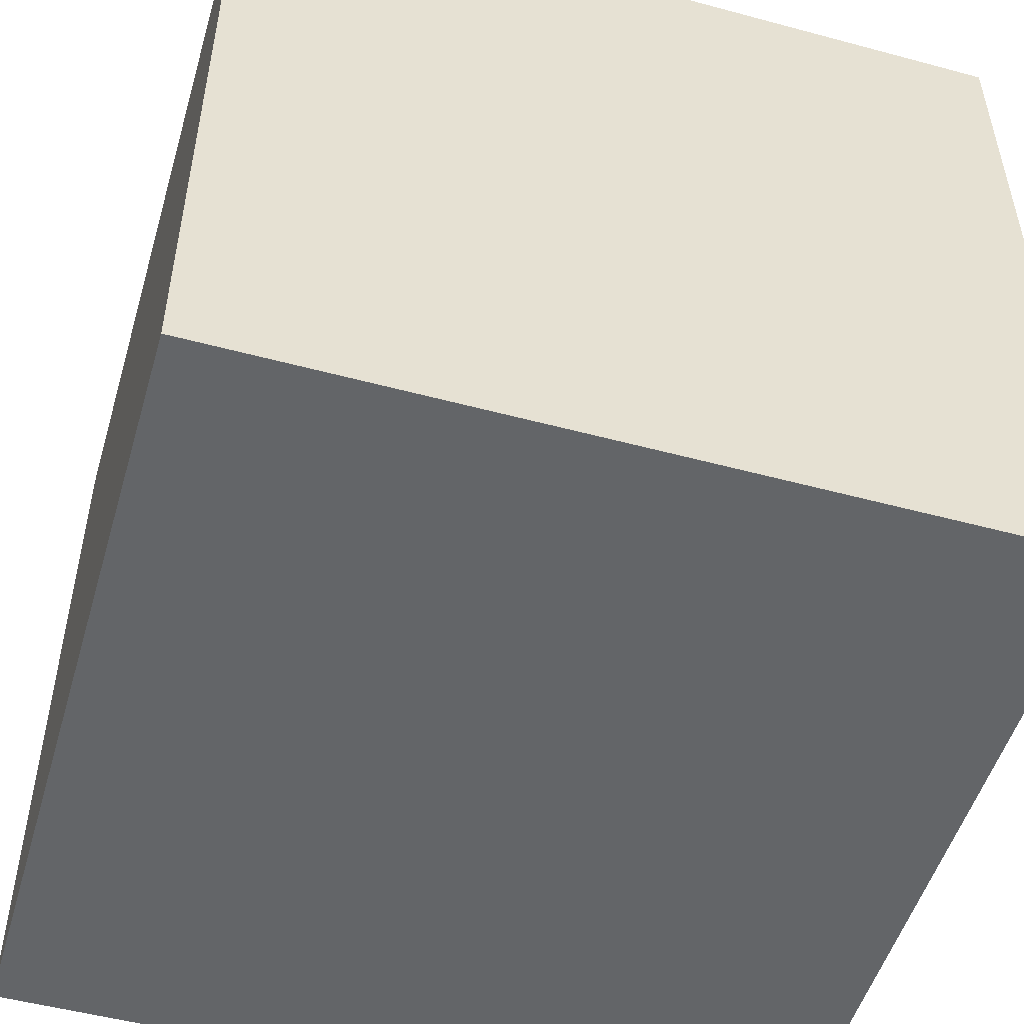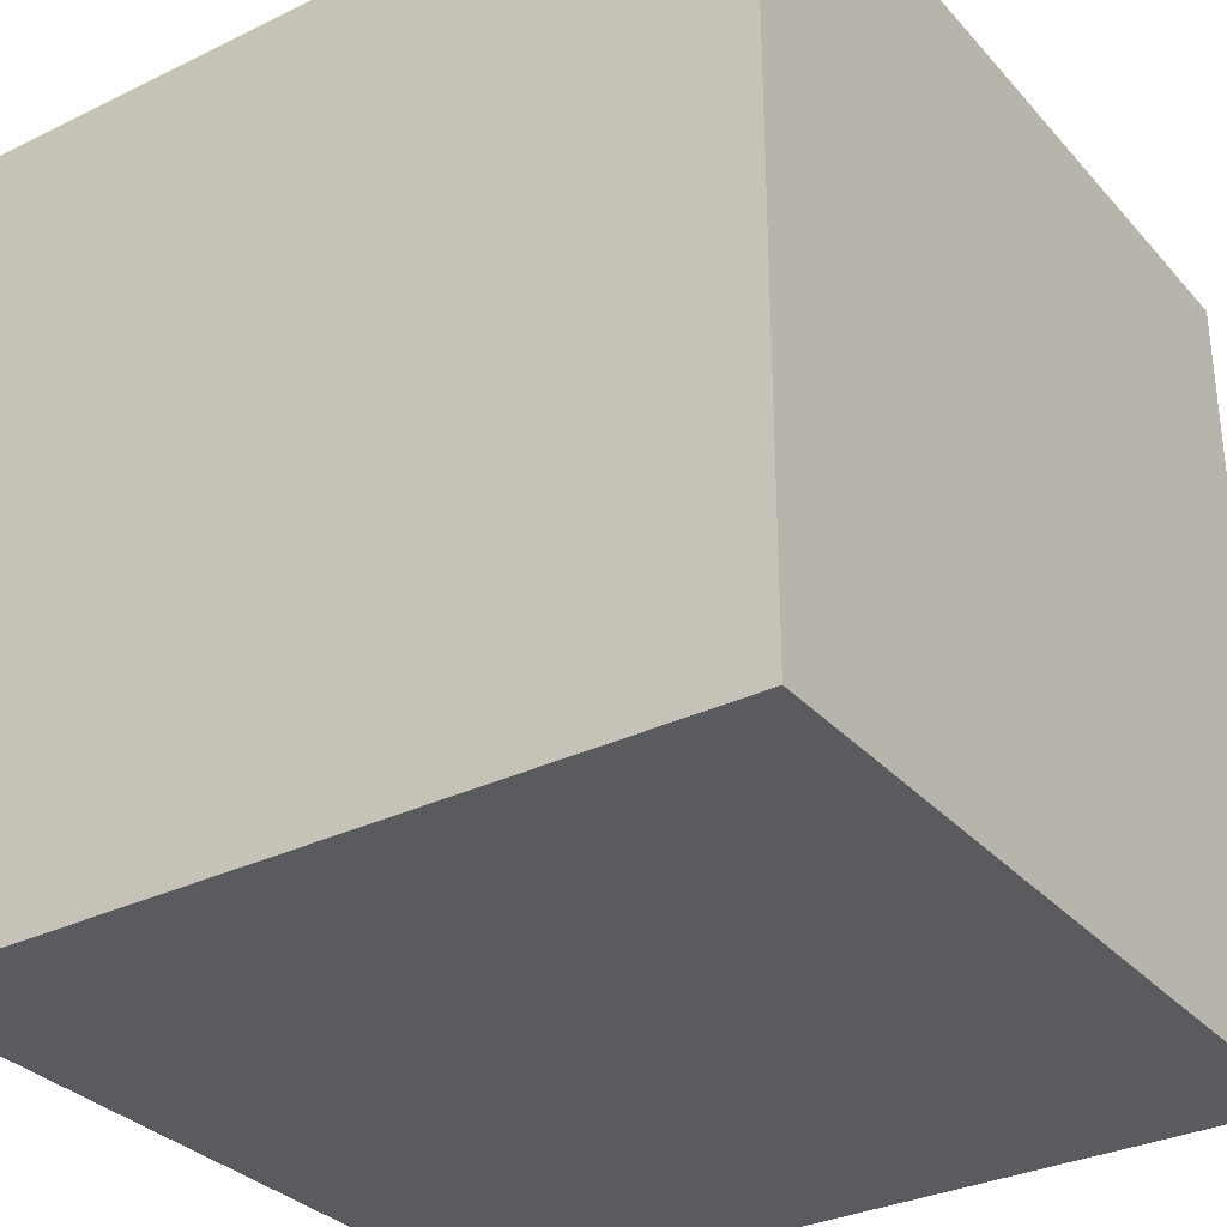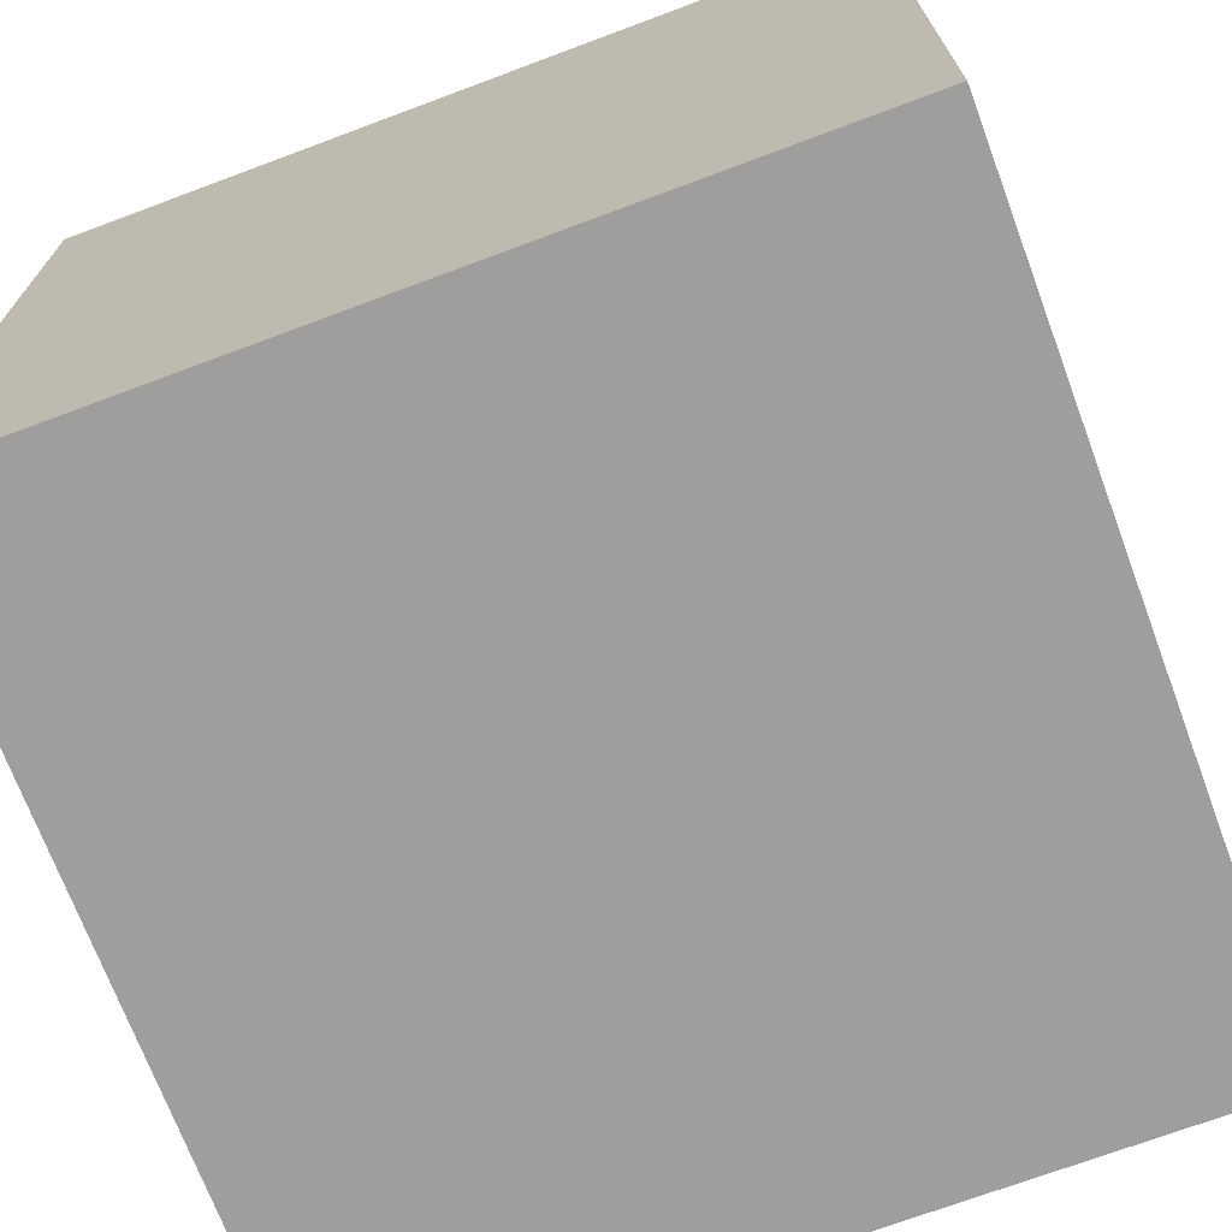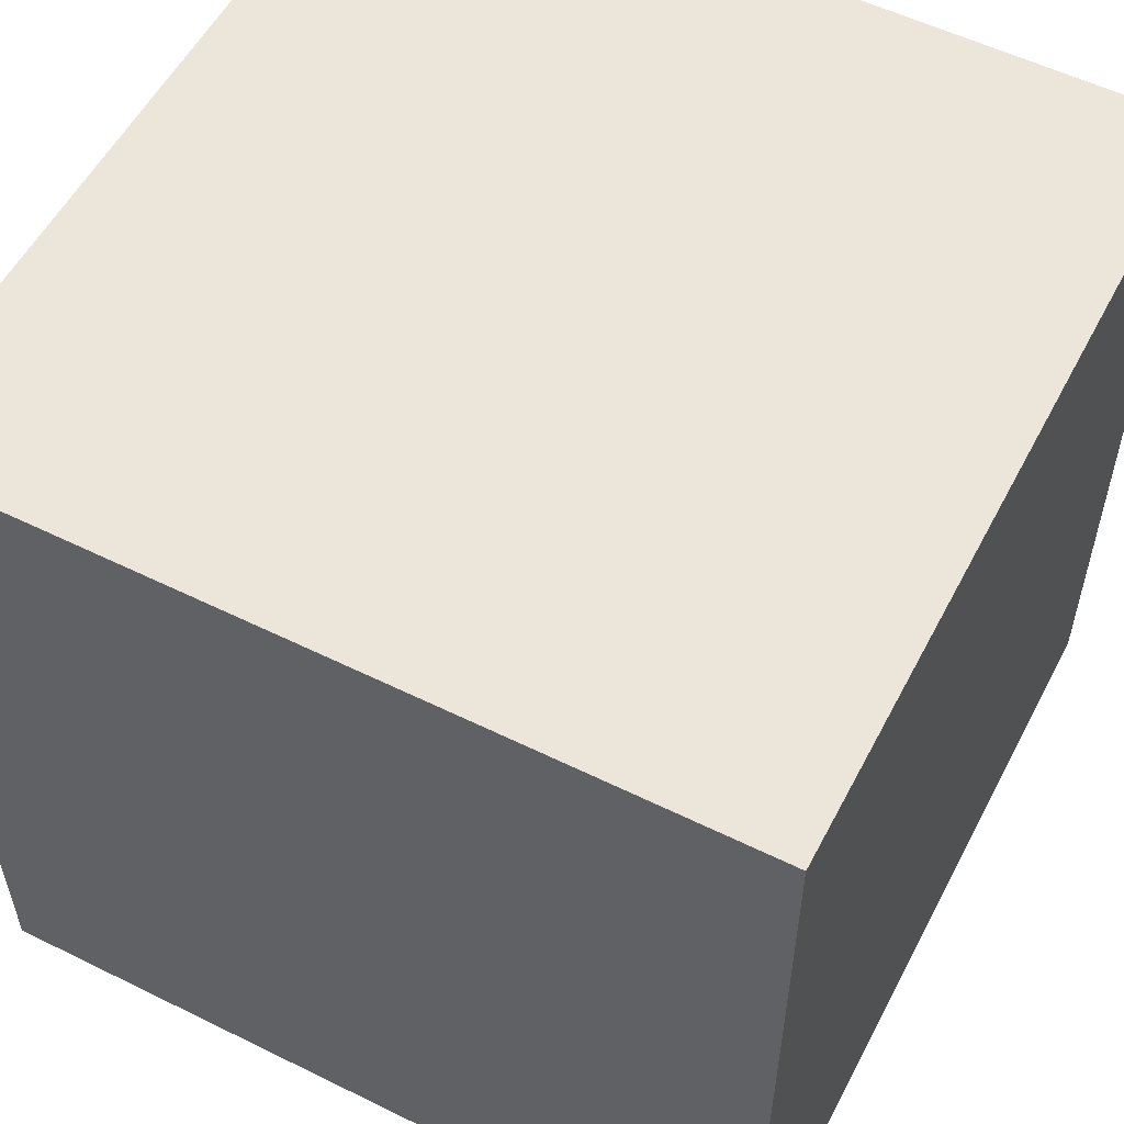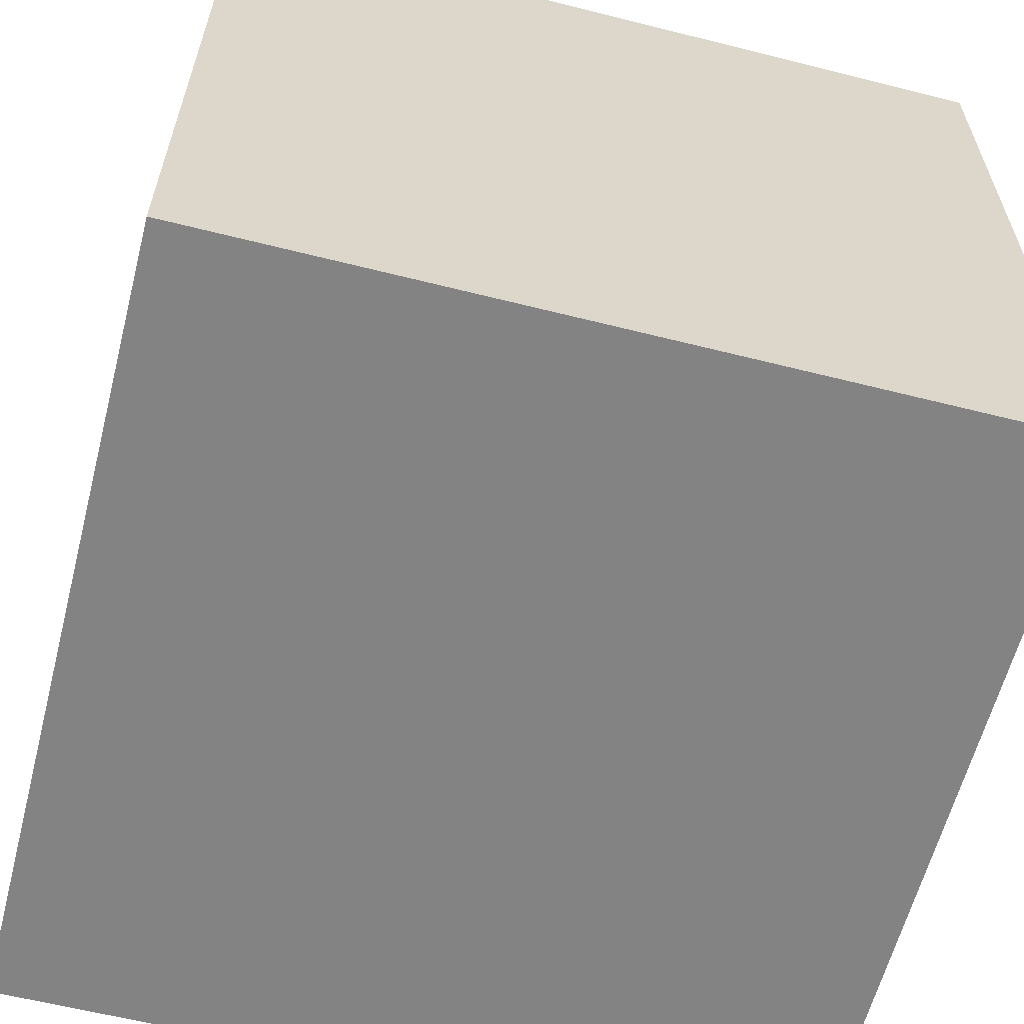
<metadata>
{"format":"obj","ext":"obj","renderer":"f3d","projection":"perspective","resolution":1024,"background":"white","views":[{"elev":-51.4,"azim":163.7,"up":"+Y"},{"elev":-32.0,"azim":-145.8,"up":"+Z"},{"elev":-71.1,"azim":20.5,"up":"+Z"},{"elev":55.4,"azim":-62.6,"up":"+Y"},{"elev":-61.1,"azim":-104.4,"up":"+Y"}]}
</metadata>
<code>
g Cube
v -0.5 -0.5 0.5
v 0.5 -0.5 0.5
v -0.5 0.5 0.5
v 0.5 0.5 0.5
v -0.5 0.5 -0.5
v 0.5 0.5 -0.5
v -0.5 -0.5 -0.5
v 0.5 -0.5 -0.5
v -0.5 0.5 0.5
v 0.5 0.5 0.5
v -0.5 0.5 -0.5
v 0.5 0.5 -0.5
v -0.5 -0.5 -0.5
v 0.5 -0.5 0.5
v 0.5 -0.5 -0.5
v -0.5 -0.5 0.5
v 0.5 -0.5 0.5
v 0.5 0.5 -0.5
v 0.5 -0.5 -0.5
v 0.5 0.5 0.5
v -0.5 -0.5 -0.5
v -0.5 0.5 0.5
v -0.5 -0.5 0.5
v -0.5 0.5 -0.5
f 2 4 1
f 4 3 1
f 10 6 9
f 6 5 9
f 12 8 11
f 8 7 11
f 15 14 13
f 14 16 13
f 19 18 17
f 18 20 17
f 23 22 21
f 22 24 21

</code>
